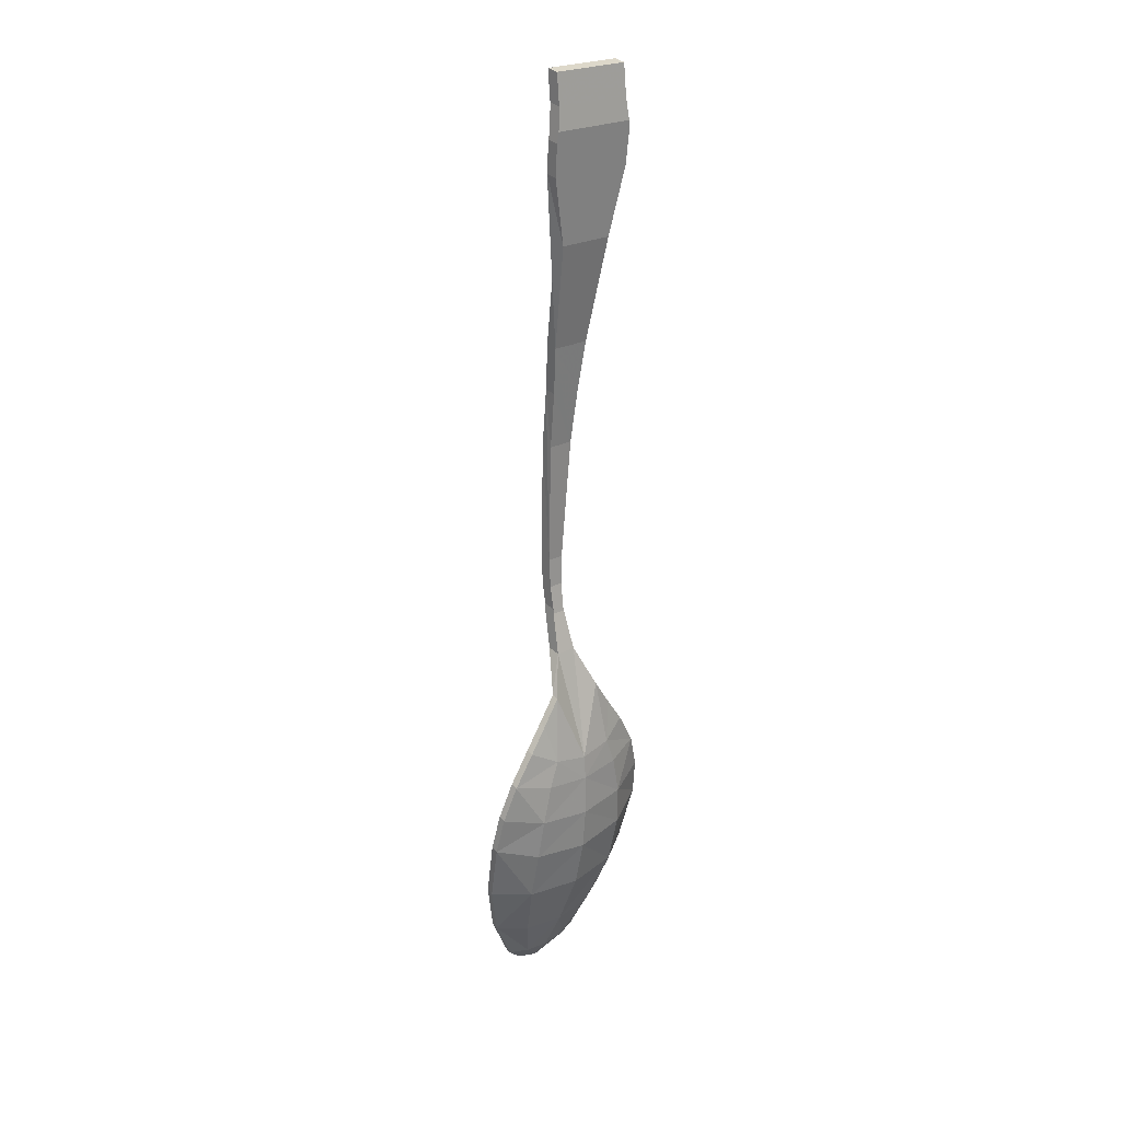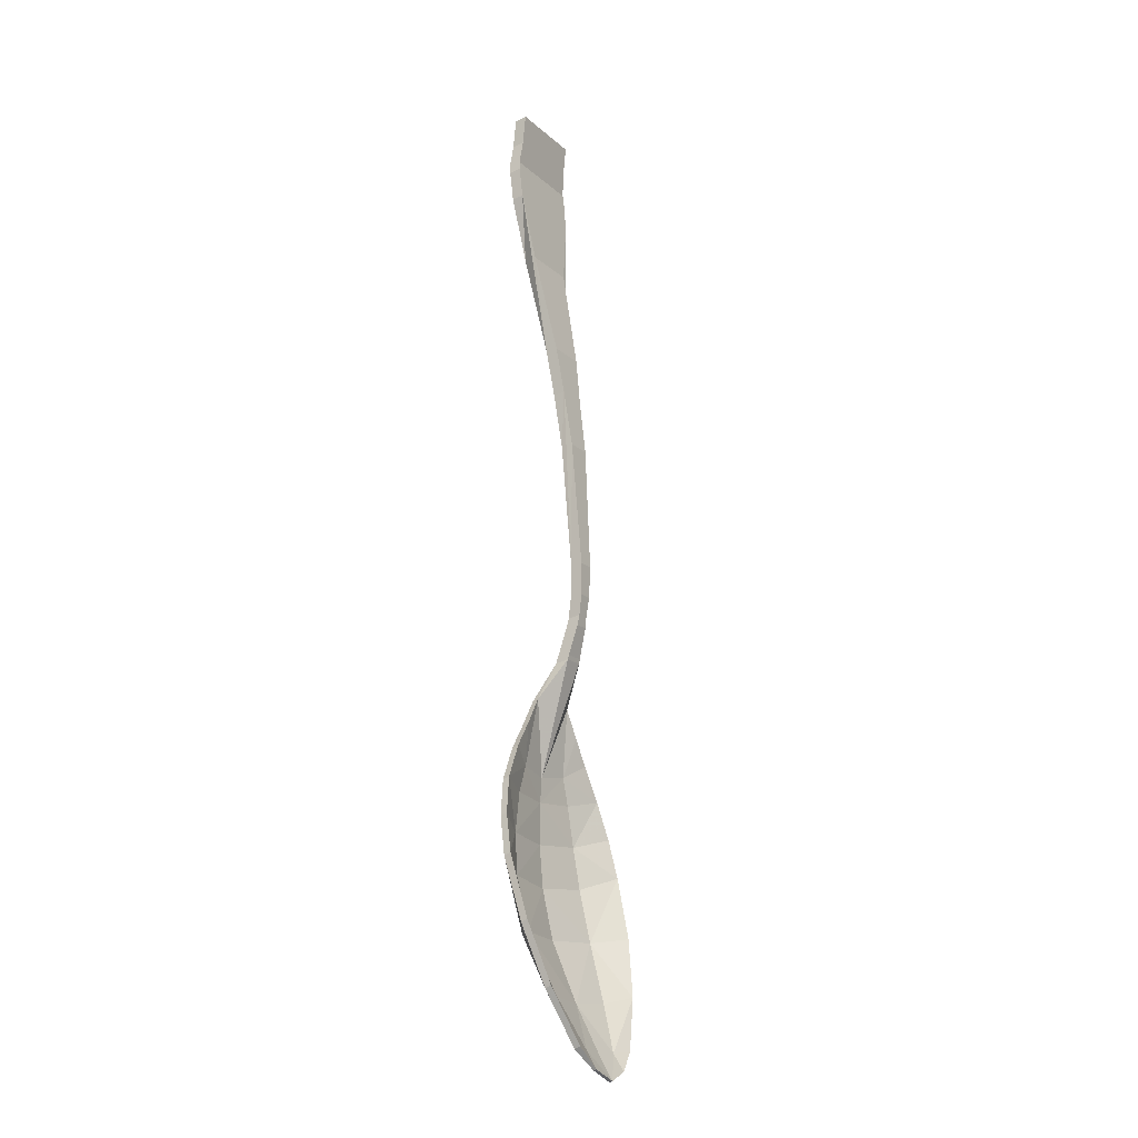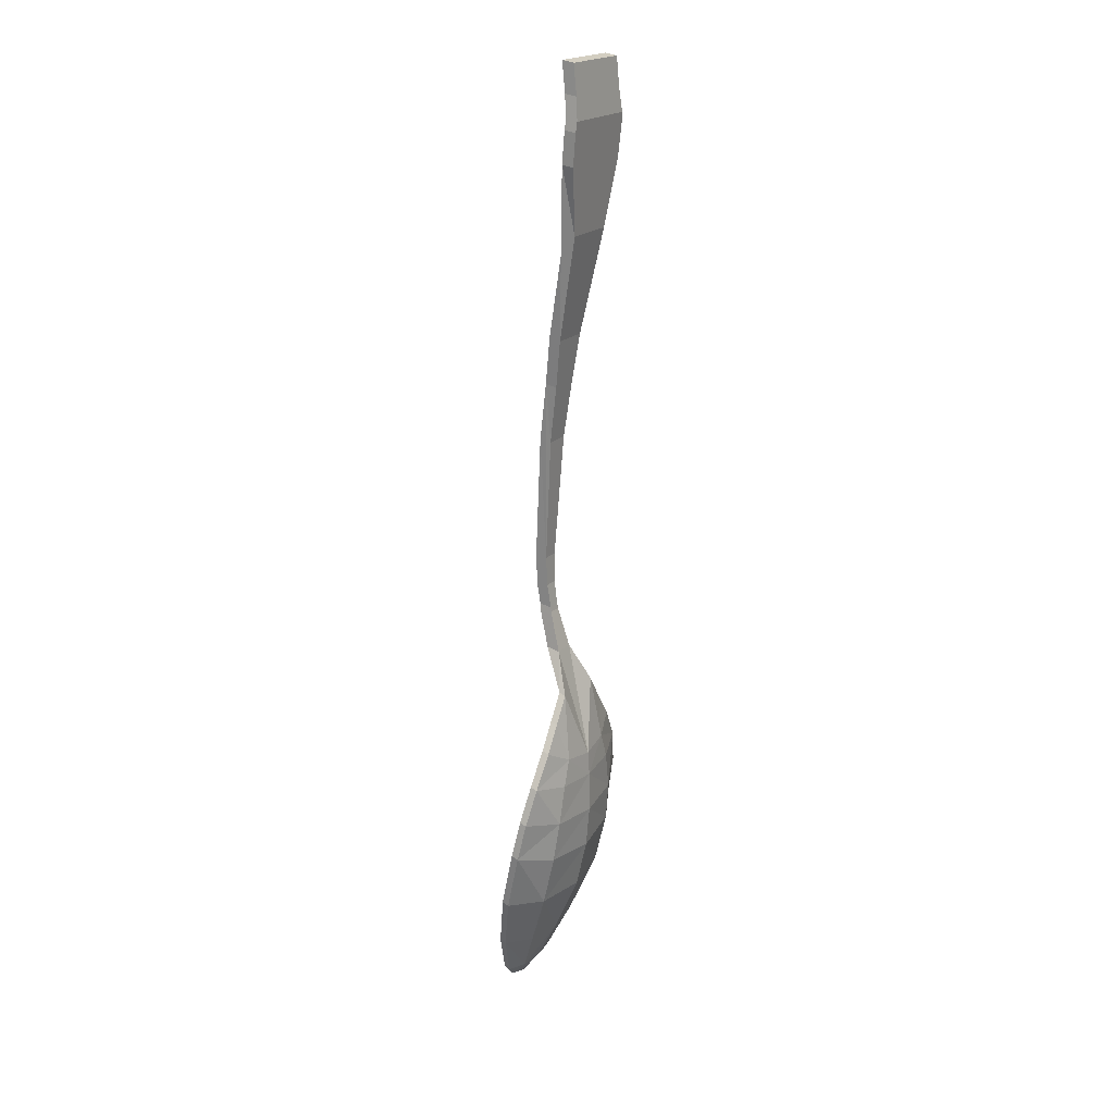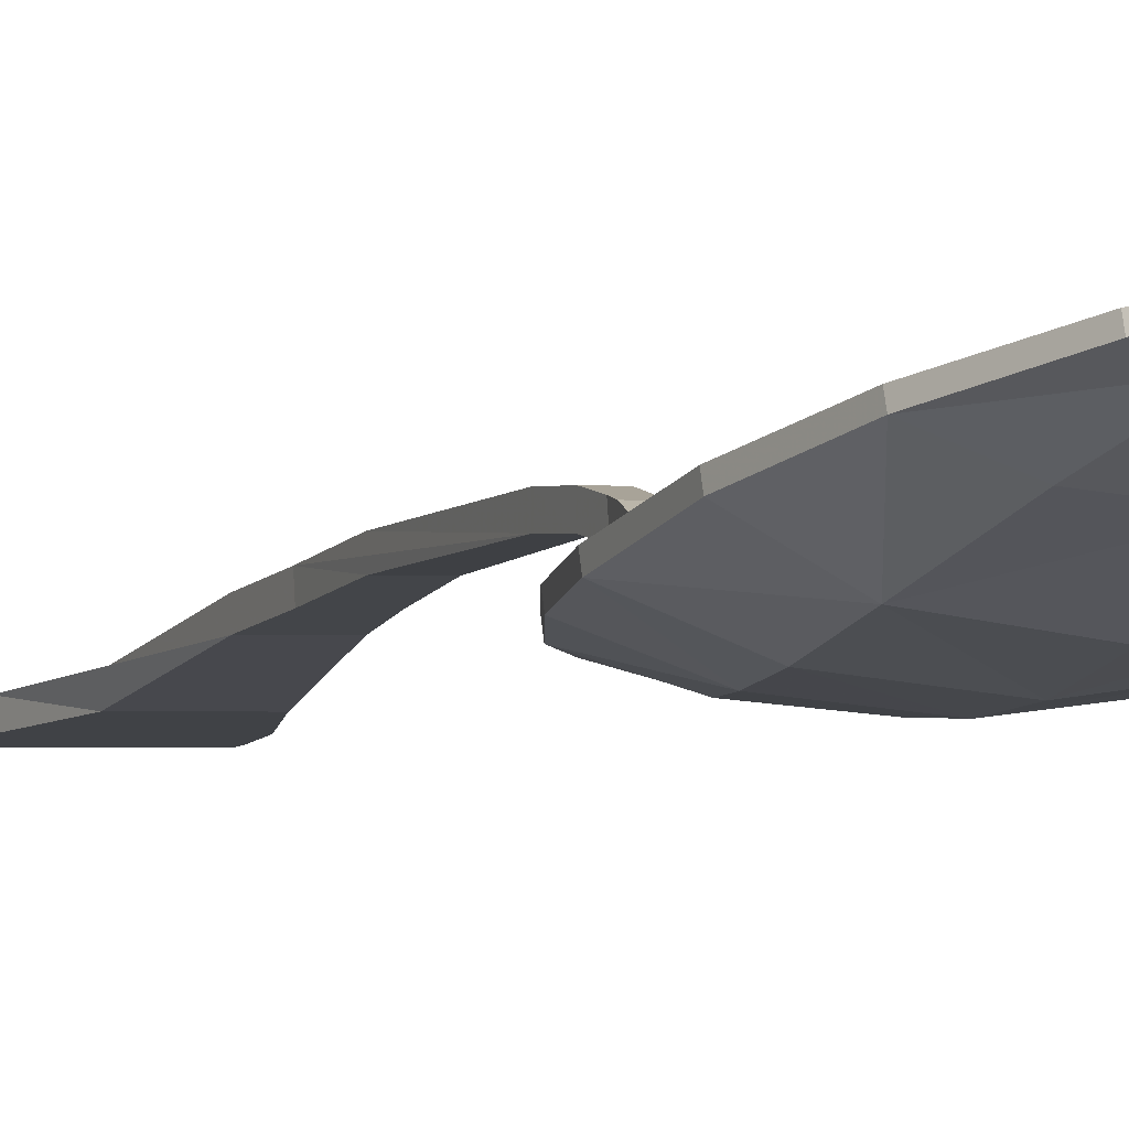
<metadata>
{"format":"obj","ext":"obj","renderer":"f3d","projection":"perspective","resolution":1024,"background":"white","views":[{"elev":23.3,"azim":-41.7,"up":"+Z"},{"elev":-17.3,"azim":121.3,"up":"+Z"},{"elev":19.8,"azim":-59.9,"up":"+Z"},{"elev":-1.3,"azim":161.2,"up":"+Y"}]}
</metadata>
<code>
v 0.007132 0.04293 0.05904
v 0.01728 0.03884 0.0562
v 0.01018 0.04149 0.06815
v 0.04898 0.0538 0.02051
v 0.0534 0.04859 0.03435
v 0.04897 0.05226 0.01988
v 0.0534 0.05022 0.03499
v 0.05475 0.04475 0.04951
v 0.05475 0.04647 0.05019
v 0.04348 0.03884 0.0562
v 0.05363 0.04293 0.05904
v 0.05058 0.04149 0.06815
v 0.03038 0.03735 0.05517
v 0.03038 0.03744 0.06542
v 0.03038 0.04918 0.01795
v 0.03038 0.04269 0.03285
v 0.0443 0.04475 0.03344
v 0.03038 0.03991 0.04522
v 0.04448 0.04167 0.04655
v 0.03639 0.05396 0.0062
v 0.03668 0.05749 0.002395
v 0.0417 0.05555 0.00689
v 0.03898 0.0403 0.07346
v 0.04137 0.04261 0.08356
v 0.04577 0.04256 0.07716
v 0.01939 0.04261 0.08356
v 0.02364 0.04256 0.09007
v 0.02178 0.0403 0.07346
v 0.02364 0.04093 0.08943
v 0.03038 0.03785 0.07149
v 0.0277 0.04516 0.0994
v 0.03038 0.0588 0.000281
v 0.03038 0.05808 -0
v 0.02408 0.05749 0.002395
v 0.01628 0.04004 0.04591
v 0.03038 0.03828 0.04458
v 0.006005 0.04475 0.04951
v 0.007355 0.05022 0.03499
v 0.007355 0.04859 0.03435
v 0.006005 0.04647 0.05019
v 0.01179 0.05226 0.01988
v 0.01987 0.04877 0.01798
v 0.01646 0.04312 0.03279
v 0.03712 0.041 0.08946
v 0.03305 0.04516 0.0994
v 0.02712 0.04716 0.1551
v 0.03249 0.04916 0.1241
v 0.03364 0.04716 0.1551
v 0.02827 0.04916 0.1241
v 0.03038 0.04755 0.0173
v 0.03668 0.0582 0.002676
v 0.0417 0.05702 0.00747
v 0.01499 0.04083 0.07648
v 0.01018 0.04319 0.06882
v 0.01499 0.04256 0.07716
v 0.02408 0.0582 0.002676
v 0.04089 0.05041 0.01863
v 0.03639 0.05559 0.006844
v 0.03038 0.03908 0.06606
v 0.0414 0.04015 0.06678
v 0.04348 0.04047 0.05685
v 0.03038 0.0551 0.006626
v 0.03038 0.03898 0.05581
v 0.02854 0.04899 0.1167
v 0.032 0.0481 0.1106
v 0.03222 0.04899 0.1167
v 0.02876 0.0481 0.1106
v 0.02864 0.04793 0.1094
v 0.03211 0.04793 0.1094
v 0.05363 0.04461 0.05971
v 0.03527 0.04646 0.1819
v 0.02329 0.04122 0.208
v 0.03747 0.04122 0.208
v 0.02549 0.04646 0.1819
v 0.007132 0.04461 0.05971
v 0.05058 0.04319 0.06882
v 0.03898 0.03867 0.07282
v 0.04137 0.04093 0.0829
v 0.01936 0.03852 0.06614
v 0.03038 0.04106 0.03221
v 0.02178 0.03867 0.07282
v 0.01906 0.05702 0.00747
v 0.01906 0.05555 0.00689
v 0.01178 0.0538 0.02051
v 0.04089 0.04877 0.01798
v 0.0443 0.04312 0.03279
v 0.0277 0.0485 0.1001
v 0.03305 0.0485 0.1001
v 0.03038 0.03949 0.07213
v 0.04448 0.04004 0.04591
v 0.04577 0.04083 0.07648
v 0.03712 0.04256 0.09007
v 0.0414 0.03852 0.06614
v 0.04119 0.03565 0.2346
v 0.04122 0.03667 0.2242
v 0.04148 0.03589 0.2321
v 0.03748 0.03829 0.2076
v 0.01957 0.03565 0.2346
v 0.02328 0.03829 0.2076
v 0.01954 0.03667 0.2242
v 0.01928 0.03589 0.2321
v 0.04122 0.03959 0.2246
v 0.03527 0.04354 0.1814
v 0.03427 0.0481 0.17
v 0.03427 0.04518 0.1695
v 0.01954 0.03959 0.2246
v 0.02549 0.04354 0.1814
v 0.02649 0.0481 0.17
v 0.02649 0.04518 0.1695
v 0.04125 0.03862 0.2346
v 0.04148 0.03882 0.2326
v 0.01951 0.03862 0.2346
v 0.01928 0.03882 0.2326
v 0.03363 0.0501 0.1555
v 0.02713 0.0501 0.1555
v 0.02876 0.05119 0.1112
v 0.02857 0.05194 0.1163
v 0.02829 0.05212 0.1242
v 0.032 0.05119 0.1112
v 0.03218 0.05194 0.1163
v 0.03247 0.05212 0.1242
v 0.01939 0.04093 0.0829
v 0.03295 0.04874 0.1012
v 0.03225 0.05081 0.1086
v 0.02781 0.04874 0.1012
v 0.0285 0.05081 0.1086
v 0.04058 0.03619 0.2401
v 0.02018 0.03619 0.2401
v 0.04058 0.03692 0.2475
v 0.03038 0.03692 0.2475
v 0.02018 0.03692 0.2475
v 0.02437 0.05396 0.0062
v 0.03038 0.05347 0.005982
v 0.01628 0.04167 0.04655
v 0.01646 0.04475 0.03344
v 0.01936 0.04015 0.06678
v 0.01728 0.04047 0.05685
v 0.01987 0.05041 0.01863
v 0.02437 0.05559 0.006844
v 0.02018 0.03921 0.2406
v 0.04058 0.03921 0.2406
v 0.04058 0.03995 0.248
v 0.03038 0.03995 0.248
v 0.02018 0.03995 0.248
f 1 2 3
f 1 2 3
f 1 2 3
f 4 5 6
f 4 5 6
f 4 5 6
f 5 4 7
f 5 4 7
f 5 4 7
f 7 8 5
f 7 8 5
f 7 8 5
f 8 7 9
f 8 7 9
f 8 7 9
f 10 11 12
f 10 11 12
f 10 11 12
f 2 13 14
f 2 13 14
f 2 13 14
f 15 16 17
f 15 16 17
f 15 16 17
f 18 19 17
f 18 19 17
f 18 19 17
f 20 21 22
f 20 21 22
f 20 21 22
f 23 24 25
f 23 24 25
f 23 24 25
f 26 27 28
f 26 27 28
f 26 27 28
f 29 30 31
f 29 30 31
f 29 30 31
f 32 33 34
f 32 33 34
f 32 33 34
f 35 36 13
f 35 36 13
f 35 36 13
f 37 38 39
f 37 38 39
f 37 38 39
f 38 37 40
f 38 37 40
f 38 37 40
f 41 42 43
f 41 42 43
f 41 42 43
f 30 44 45
f 30 44 45
f 30 44 45
f 46 47 48
f 46 47 48
f 46 47 48
f 47 46 49
f 47 46 49
f 47 46 49
f 43 42 50
f 43 42 50
f 43 42 50
f 51 22 21
f 51 22 21
f 51 22 21
f 22 51 52
f 22 51 52
f 22 51 52
f 18 17 16
f 18 17 16
f 18 17 16
f 53 54 3
f 53 54 3
f 53 54 3
f 54 53 55
f 54 53 55
f 54 53 55
f 32 34 56
f 32 34 56
f 32 34 56
f 15 57 58
f 15 57 58
f 15 57 58
f 59 60 61
f 59 60 61
f 59 60 61
f 62 15 58
f 62 15 58
f 62 15 58
f 32 51 21
f 32 51 21
f 32 51 21
f 37 43 35
f 37 43 35
f 37 43 35
f 63 61 19
f 63 61 19
f 63 61 19
f 64 65 66
f 64 65 66
f 64 65 66
f 65 64 67
f 65 64 67
f 65 64 67
f 65 68 69
f 65 68 69
f 65 68 69
f 68 65 67
f 68 65 67
f 68 65 67
f 61 70 9
f 61 70 9
f 61 70 9
f 71 72 73
f 71 72 73
f 71 72 73
f 72 71 74
f 72 71 74
f 72 71 74
f 3 75 1
f 3 75 1
f 3 75 1
f 75 3 54
f 75 3 54
f 75 3 54
f 23 25 76
f 23 25 76
f 23 25 76
f 23 76 60
f 23 76 60
f 23 76 60
f 9 11 8
f 9 11 8
f 9 11 8
f 11 9 70
f 11 9 70
f 11 9 70
f 61 9 19
f 61 9 19
f 61 9 19
f 17 9 7
f 17 9 7
f 17 9 7
f 58 4 52
f 58 4 52
f 58 4 52
f 58 57 4
f 58 57 4
f 58 57 4
f 44 77 78
f 44 77 78
f 44 77 78
f 35 43 36
f 35 43 36
f 35 43 36
f 3 2 79
f 3 2 79
f 3 2 79
f 43 50 80
f 43 50 80
f 43 50 80
f 79 14 81
f 79 14 81
f 79 14 81
f 41 82 83
f 41 82 83
f 41 82 83
f 82 41 84
f 82 41 84
f 82 41 84
f 81 30 29
f 81 30 29
f 81 30 29
f 50 85 86
f 50 85 86
f 50 85 86
f 87 88 89
f 87 88 89
f 87 88 89
f 36 86 90
f 36 86 90
f 36 86 90
f 50 86 80
f 50 86 80
f 50 86 80
f 77 91 78
f 77 91 78
f 77 91 78
f 33 21 20
f 33 21 20
f 33 21 20
f 30 77 44
f 30 77 44
f 30 77 44
f 31 30 45
f 31 30 45
f 31 30 45
f 3 79 81
f 3 79 81
f 3 79 81
f 27 87 89
f 27 87 89
f 27 87 89
f 37 35 2
f 37 35 2
f 37 35 2
f 24 44 78
f 24 44 78
f 24 44 78
f 44 24 92
f 44 24 92
f 44 24 92
f 89 92 23
f 89 92 23
f 89 92 23
f 28 27 89
f 28 27 89
f 28 27 89
f 10 90 8
f 10 90 8
f 10 90 8
f 86 5 8
f 86 5 8
f 86 5 8
f 77 12 91
f 77 12 91
f 77 12 91
f 10 8 11
f 10 8 11
f 10 8 11
f 77 93 12
f 77 93 12
f 77 93 12
f 37 2 1
f 37 2 1
f 37 2 1
f 35 13 2
f 35 13 2
f 35 13 2
f 32 62 58
f 32 62 58
f 32 62 58
f 20 6 85
f 20 6 85
f 20 6 85
f 31 27 29
f 31 27 29
f 31 27 29
f 87 27 31
f 87 27 31
f 87 27 31
f 45 44 92
f 45 44 92
f 45 44 92
f 88 45 92
f 88 45 92
f 88 45 92
f 94 95 96
f 94 95 96
f 94 95 96
f 95 94 97
f 95 94 97
f 95 94 97
f 97 94 98
f 97 94 98
f 97 94 98
f 97 98 99
f 97 98 99
f 97 98 99
f 99 98 100
f 99 98 100
f 99 98 100
f 100 98 101
f 100 98 101
f 100 98 101
f 102 95 97
f 102 95 97
f 102 95 97
f 102 97 103
f 102 97 103
f 102 97 103
f 103 73 102
f 103 73 102
f 103 73 102
f 104 103 105
f 104 103 105
f 104 103 105
f 103 104 71
f 103 104 71
f 103 104 71
f 103 71 73
f 103 71 73
f 103 71 73
f 106 99 100
f 106 99 100
f 106 99 100
f 106 107 99
f 106 107 99
f 106 107 99
f 106 72 107
f 106 72 107
f 106 72 107
f 107 108 109
f 107 108 109
f 107 108 109
f 108 107 74
f 108 107 74
f 108 107 74
f 74 107 72
f 74 107 72
f 74 107 72
f 102 110 111
f 102 110 111
f 102 110 111
f 110 102 112
f 110 102 112
f 110 102 112
f 112 102 73
f 112 102 73
f 112 102 73
f 112 73 72
f 112 73 72
f 112 73 72
f 112 72 106
f 112 72 106
f 112 72 106
f 112 106 113
f 112 106 113
f 112 106 113
f 104 74 71
f 104 74 71
f 104 74 71
f 74 104 114
f 74 104 114
f 74 104 114
f 74 114 108
f 74 114 108
f 74 114 108
f 108 114 115
f 108 114 115
f 108 114 115
f 107 105 103
f 107 105 103
f 107 105 103
f 105 107 48
f 105 107 48
f 105 107 48
f 48 107 109
f 48 107 109
f 48 107 109
f 48 109 46
f 48 109 46
f 48 109 46
f 108 46 109
f 108 46 109
f 108 46 109
f 108 49 46
f 108 49 46
f 108 49 46
f 108 115 49
f 108 115 49
f 108 115 49
f 64 116 67
f 64 116 67
f 64 116 67
f 116 64 117
f 116 64 117
f 116 64 117
f 117 64 118
f 117 64 118
f 117 64 118
f 118 64 49
f 118 64 49
f 118 64 49
f 118 49 115
f 118 49 115
f 118 49 115
f 119 66 65
f 119 66 65
f 119 66 65
f 66 119 120
f 66 119 120
f 66 119 120
f 66 120 121
f 66 120 121
f 66 120 121
f 66 121 47
f 66 121 47
f 66 121 47
f 47 121 114
f 47 121 114
f 47 121 114
f 104 105 48
f 104 105 48
f 104 105 48
f 104 48 47
f 104 48 47
f 104 48 47
f 104 47 114
f 104 47 114
f 104 47 114
f 122 55 53
f 122 55 53
f 122 55 53
f 55 122 26
f 55 122 26
f 55 122 26
f 69 31 45
f 69 31 45
f 69 31 45
f 31 69 68
f 31 69 68
f 31 69 68
f 88 69 45
f 88 69 45
f 88 69 45
f 69 88 123
f 69 88 123
f 69 88 123
f 69 123 124
f 69 123 124
f 69 123 124
f 69 124 119
f 69 124 119
f 69 124 119
f 69 119 65
f 69 119 65
f 69 119 65
f 68 87 31
f 68 87 31
f 68 87 31
f 87 68 125
f 87 68 125
f 87 68 125
f 125 68 126
f 125 68 126
f 125 68 126
f 126 68 116
f 126 68 116
f 126 68 116
f 116 68 67
f 116 68 67
f 116 68 67
f 87 123 88
f 87 123 88
f 87 123 88
f 123 87 125
f 123 87 125
f 123 87 125
f 29 26 122
f 29 26 122
f 29 26 122
f 26 29 27
f 26 29 27
f 26 29 27
f 127 98 94
f 127 98 94
f 127 98 94
f 98 127 128
f 98 127 128
f 98 127 128
f 129 128 127
f 129 128 127
f 129 128 127
f 128 129 130
f 128 129 130
f 128 129 130
f 128 130 131
f 128 130 131
f 128 130 131
f 83 34 132
f 83 34 132
f 83 34 132
f 25 78 91
f 25 78 91
f 25 78 91
f 78 25 24
f 78 25 24
f 78 25 24
f 15 17 57
f 15 17 57
f 15 17 57
f 37 39 43
f 37 39 43
f 37 39 43
f 33 20 133
f 33 20 133
f 33 20 133
f 49 66 47
f 49 66 47
f 49 66 47
f 66 49 64
f 66 49 64
f 66 49 64
f 42 132 50
f 42 132 50
f 42 132 50
f 3 81 53
f 3 81 53
f 3 81 53
f 32 58 51
f 32 58 51
f 32 58 51
f 20 22 6
f 20 22 6
f 20 22 6
f 101 106 100
f 101 106 100
f 101 106 100
f 106 101 113
f 106 101 113
f 106 101 113
f 85 6 86
f 85 6 86
f 85 6 86
f 17 19 9
f 17 19 9
f 17 19 9
f 89 23 59
f 89 23 59
f 89 23 59
f 86 6 5
f 86 6 5
f 86 6 5
f 59 61 63
f 59 61 63
f 59 61 63
f 57 17 4
f 57 17 4
f 57 17 4
f 132 133 50
f 132 133 50
f 132 133 50
f 102 96 95
f 102 96 95
f 102 96 95
f 96 102 111
f 96 102 111
f 96 102 111
f 34 33 132
f 34 33 132
f 34 33 132
f 39 41 43
f 39 41 43
f 39 41 43
f 134 18 135
f 134 18 135
f 134 18 135
f 17 7 4
f 17 7 4
f 17 7 4
f 32 21 33
f 32 21 33
f 32 21 33
f 60 76 61
f 60 76 61
f 60 76 61
f 83 56 34
f 83 56 34
f 83 56 34
f 56 83 82
f 56 83 82
f 56 83 82
f 92 24 23
f 92 24 23
f 92 24 23
f 86 8 90
f 86 8 90
f 86 8 90
f 54 136 137
f 54 136 137
f 54 136 137
f 38 135 84
f 38 135 84
f 38 135 84
f 39 84 41
f 39 84 41
f 39 84 41
f 84 39 38
f 84 39 38
f 84 39 38
f 14 10 93
f 14 10 93
f 14 10 93
f 61 76 70
f 61 76 70
f 61 76 70
f 135 15 138
f 135 15 138
f 135 15 138
f 40 134 135
f 40 134 135
f 40 134 135
f 56 139 32
f 56 139 32
f 56 139 32
f 28 89 59
f 28 89 59
f 28 89 59
f 137 59 63
f 137 59 63
f 137 59 63
f 84 135 138
f 84 135 138
f 84 135 138
f 89 88 92
f 89 88 92
f 89 88 92
f 136 28 59
f 136 28 59
f 136 28 59
f 50 20 85
f 50 20 85
f 50 20 85
f 43 80 36
f 43 80 36
f 43 80 36
f 53 81 122
f 53 81 122
f 53 81 122
f 135 16 15
f 135 16 15
f 135 16 15
f 14 77 30
f 14 77 30
f 14 77 30
f 134 63 18
f 134 63 18
f 134 63 18
f 82 139 56
f 82 139 56
f 82 139 56
f 121 115 114
f 121 115 114
f 121 115 114
f 115 121 118
f 115 121 118
f 115 121 118
f 122 81 29
f 122 81 29
f 122 81 29
f 14 13 10
f 14 13 10
f 14 13 10
f 132 33 133
f 132 33 133
f 132 33 133
f 41 83 132
f 41 83 132
f 41 83 132
f 75 54 137
f 75 54 137
f 75 54 137
f 36 80 86
f 36 80 86
f 36 80 86
f 98 113 101
f 98 113 101
f 98 113 101
f 113 98 112
f 113 98 112
f 113 98 112
f 112 98 140
f 112 98 140
f 112 98 140
f 140 98 128
f 140 98 128
f 140 98 128
f 18 63 19
f 18 63 19
f 18 63 19
f 126 119 124
f 126 119 124
f 126 119 124
f 119 126 116
f 119 126 116
f 119 126 116
f 119 117 120
f 119 117 120
f 119 117 120
f 117 119 116
f 117 119 116
f 117 119 116
f 125 124 123
f 125 124 123
f 125 124 123
f 124 125 126
f 124 125 126
f 124 125 126
f 52 6 22
f 52 6 22
f 52 6 22
f 6 52 4
f 6 52 4
f 6 52 4
f 70 12 11
f 70 12 11
f 70 12 11
f 12 70 76
f 12 70 76
f 12 70 76
f 36 90 13
f 36 90 13
f 36 90 13
f 41 132 42
f 41 132 42
f 41 132 42
f 1 40 37
f 1 40 37
f 1 40 37
f 40 1 75
f 40 1 75
f 40 1 75
f 13 90 10
f 13 90 10
f 13 90 10
f 81 14 30
f 81 14 30
f 81 14 30
f 76 91 12
f 76 91 12
f 76 91 12
f 91 76 25
f 91 76 25
f 91 76 25
f 2 14 79
f 2 14 79
f 2 14 79
f 93 10 12
f 93 10 12
f 93 10 12
f 99 103 97
f 99 103 97
f 99 103 97
f 103 99 107
f 103 99 107
f 103 99 107
f 58 52 51
f 58 52 51
f 58 52 51
f 133 20 50
f 133 20 50
f 133 20 50
f 59 23 60
f 59 23 60
f 59 23 60
f 120 118 121
f 120 118 121
f 120 118 121
f 118 120 117
f 118 120 117
f 118 120 117
f 139 15 62
f 139 15 62
f 139 15 62
f 137 136 59
f 137 136 59
f 137 136 59
f 138 15 139
f 138 15 139
f 138 15 139
f 54 55 28
f 54 55 28
f 54 55 28
f 40 75 137
f 40 75 137
f 40 75 137
f 134 137 63
f 134 137 63
f 134 137 63
f 84 138 139
f 84 138 139
f 84 138 139
f 139 62 32
f 139 62 32
f 139 62 32
f 55 26 28
f 55 26 28
f 55 26 28
f 135 18 16
f 135 18 16
f 135 18 16
f 40 135 38
f 40 135 38
f 40 135 38
f 40 137 134
f 40 137 134
f 40 137 134
f 54 28 136
f 54 28 136
f 54 28 136
f 84 139 82
f 84 139 82
f 84 139 82
f 111 94 96
f 111 94 96
f 111 94 96
f 94 111 110
f 94 111 110
f 94 111 110
f 94 110 141
f 94 110 141
f 94 110 141
f 94 141 127
f 94 141 127
f 94 141 127
f 14 93 77
f 14 93 77
f 14 93 77
f 130 142 129
f 130 142 129
f 130 142 129
f 142 130 143
f 142 130 143
f 142 130 143
f 131 140 128
f 131 140 128
f 131 140 128
f 140 131 144
f 140 131 144
f 140 131 144
f 141 129 127
f 141 129 127
f 141 129 127
f 129 141 142
f 129 141 142
f 129 141 142
f 131 143 130
f 131 143 130
f 131 143 130
f 143 131 144
f 143 131 144
f 143 131 144
f 112 141 110
f 112 141 110
f 112 141 110
f 141 112 142
f 141 112 142
f 141 112 142
f 142 112 143
f 142 112 143
f 142 112 143
f 143 112 140
f 143 112 140
f 143 112 140
f 144 143 140
f 144 143 140
f 144 143 140

</code>
